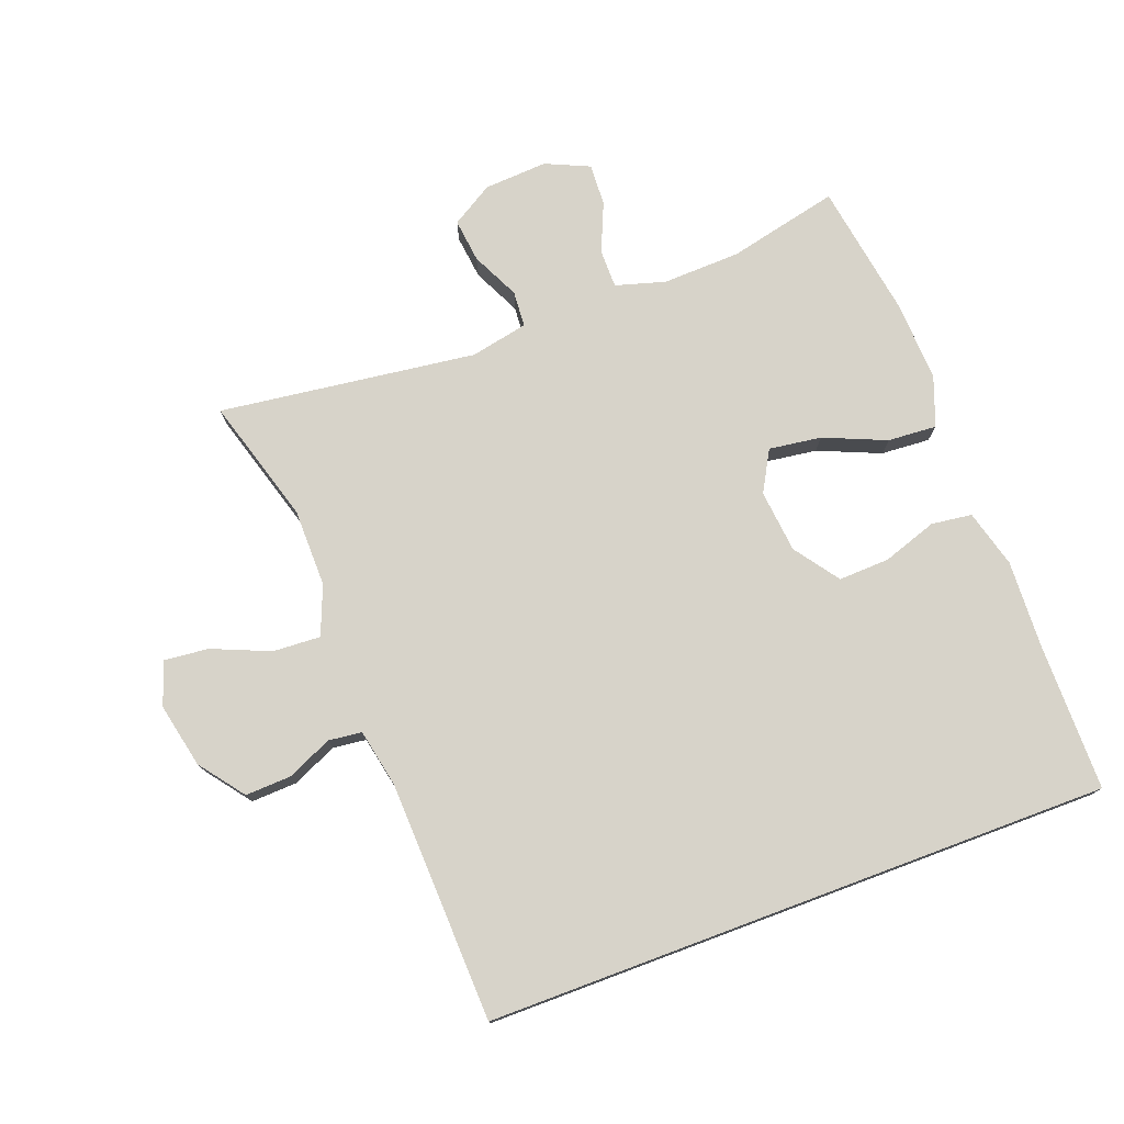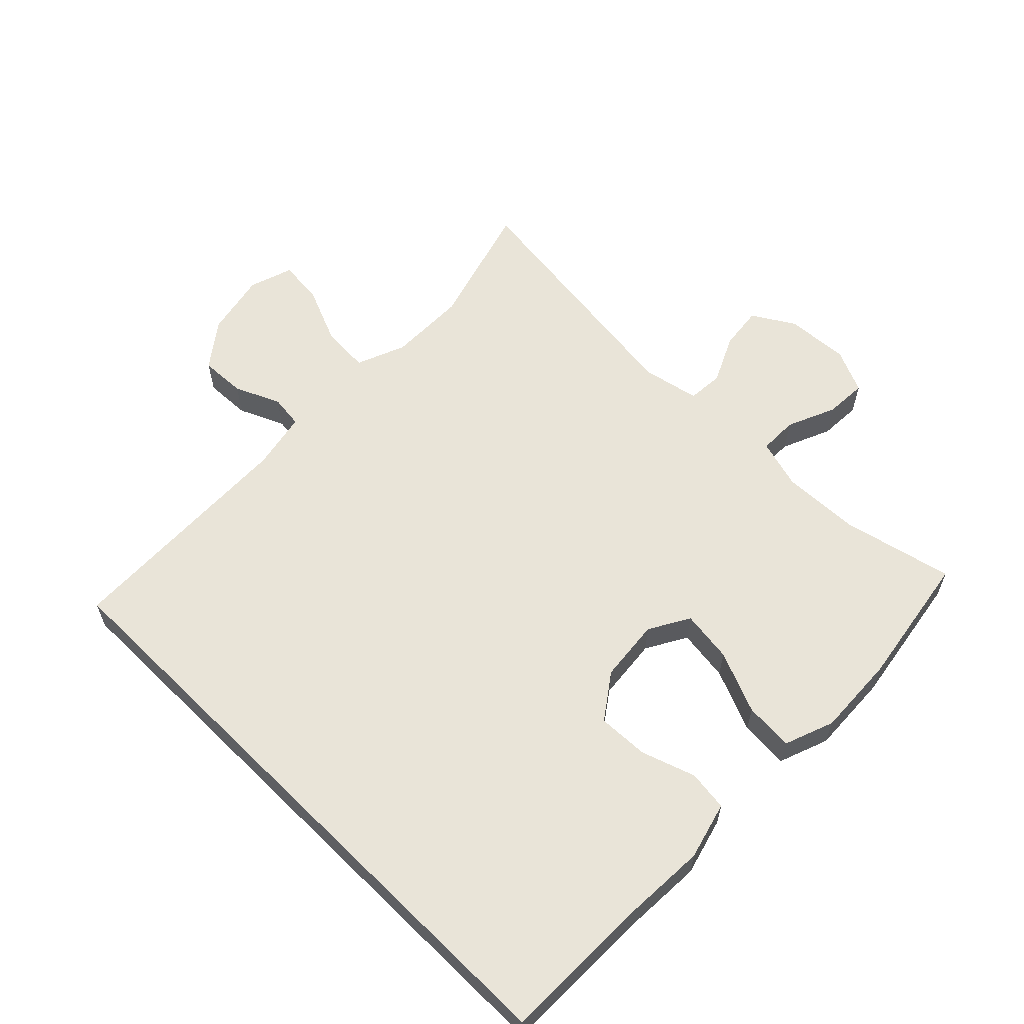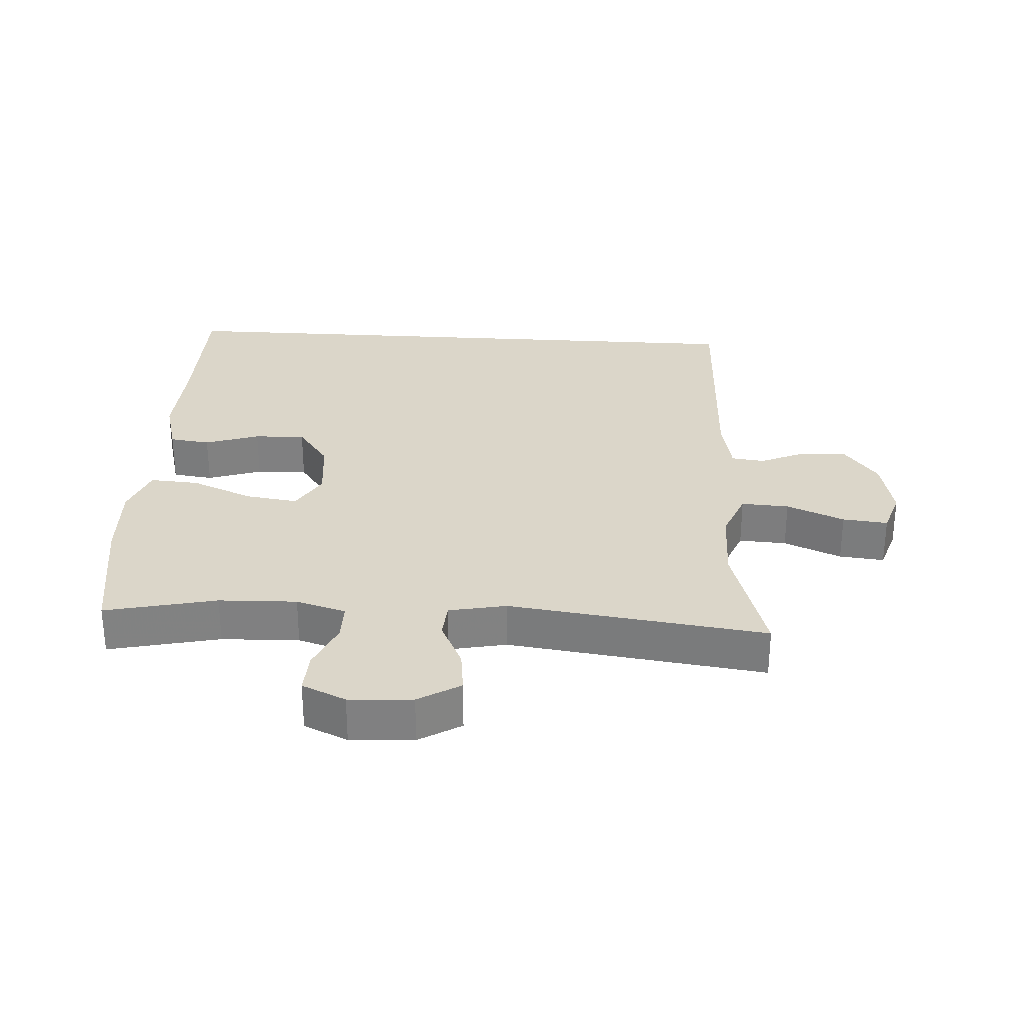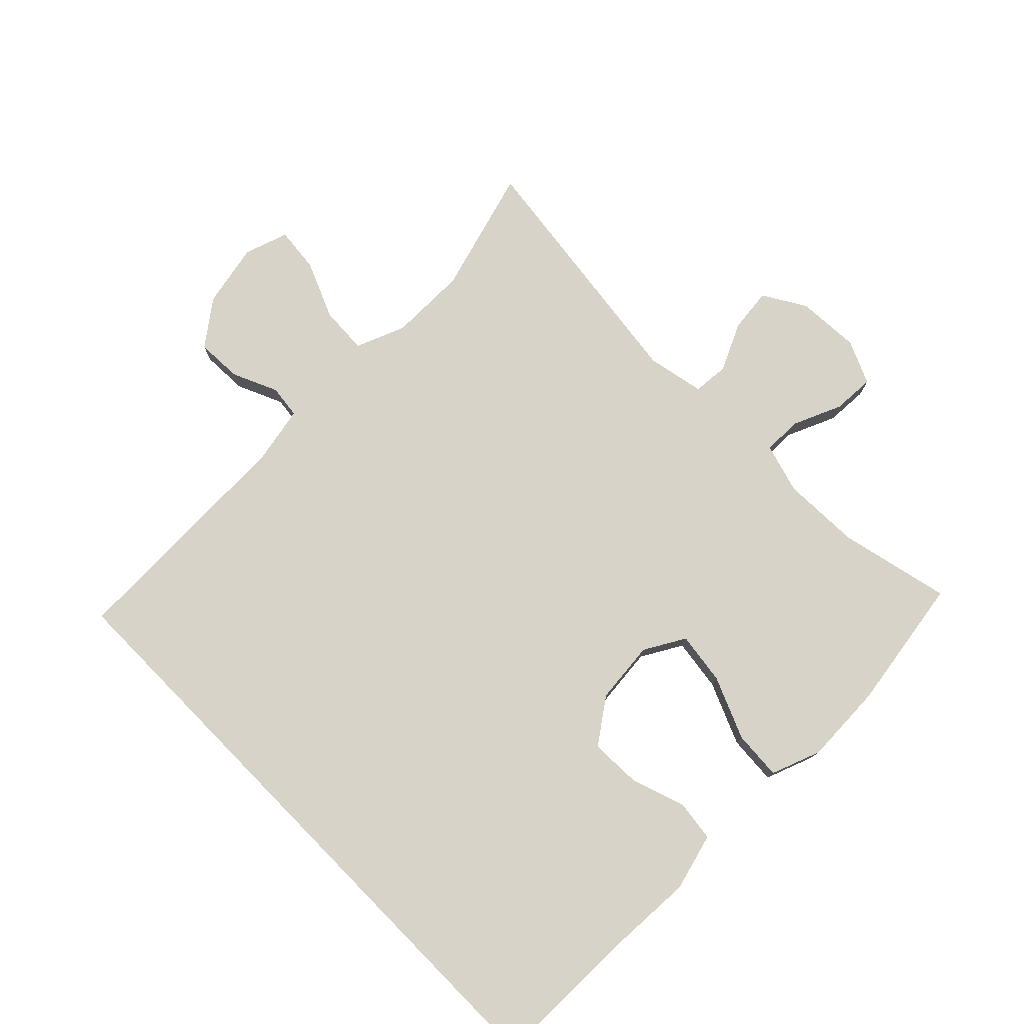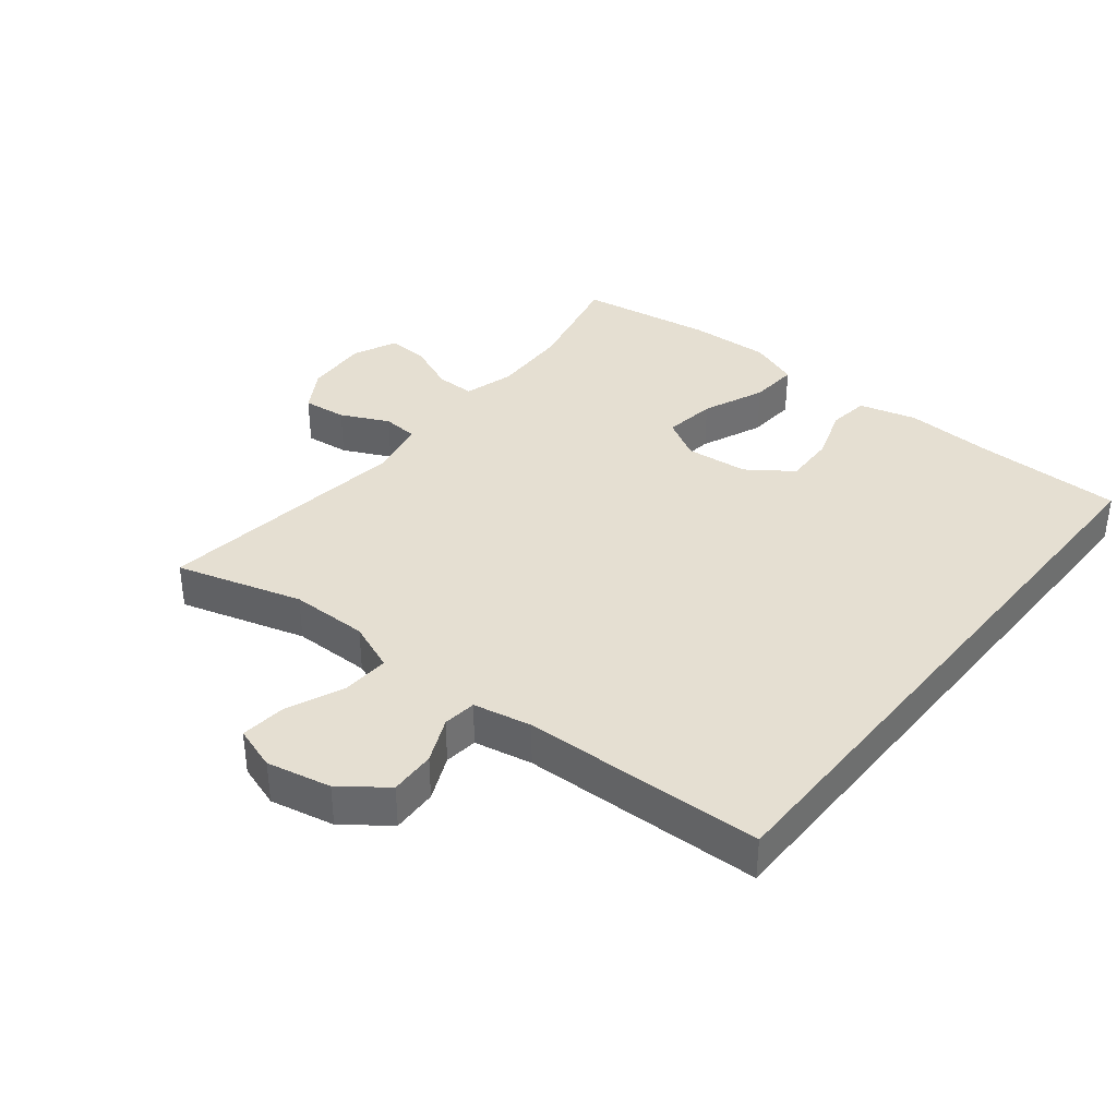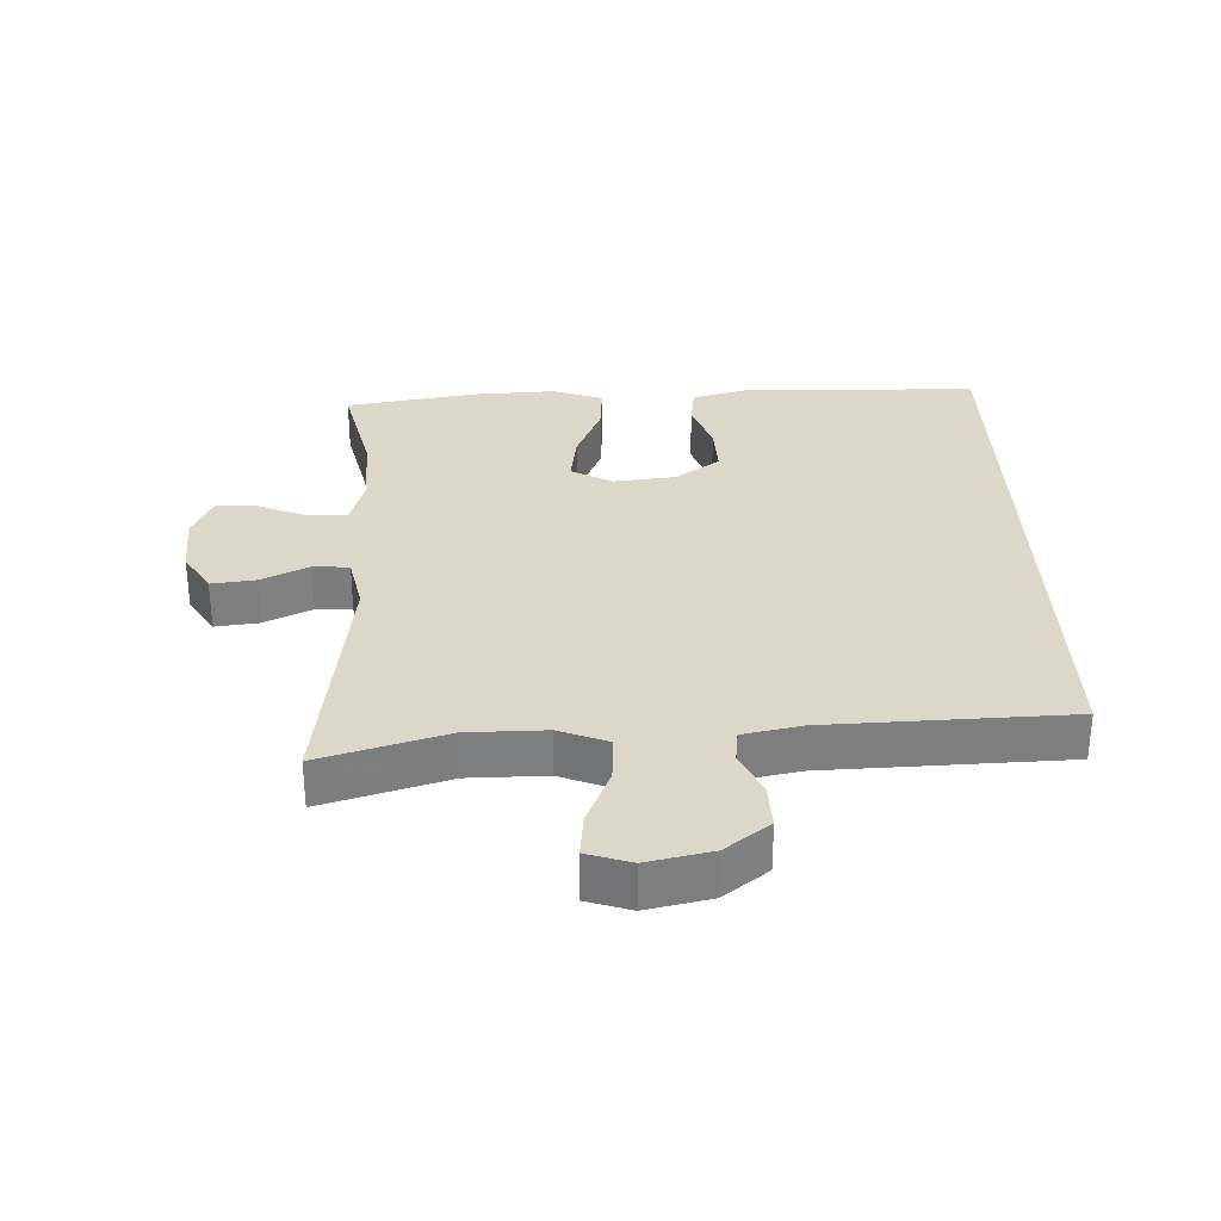
<metadata>
{"format":"obj","ext":"obj","renderer":"f3d","projection":"perspective","resolution":1024,"background":"white","views":[{"elev":76.3,"azim":159.5,"up":"+Y"},{"elev":60.4,"azim":-135.3,"up":"+Y"},{"elev":29.8,"azim":3.6,"up":"+Y"},{"elev":76.8,"azim":-134.5,"up":"+Y"},{"elev":37.3,"azim":128.9,"up":"+Y"},{"elev":30.9,"azim":87.9,"up":"+Y"}]}
</metadata>
<code>
v -0.525 0.07 -0.5
v -0.526 0.07 -0.274
v -0.532 0.07 -0.14
v -0.508 0.07 -0.052
v -0.446 0.07 -0.044
v -0.363 0.07 -0.072
v -0.285 0.07 -0.075
v -0.236 0.07 -0.007
v -0.226 0.07 0.089
v -0.261 0.07 0.151
v -0.341 0.07 0.14
v -0.436 0.07 0.1
v -0.511 0.07 0.095
v -0.539 0.07 0.171
v -0.533 0.07 0.295
v -0.5 0.07 0.5
v -0.33 0.07 0.461
v -0.211 0.07 0.457
v -0.135 0.07 0.479
v -0.135 0.07 0.538
v -0.167 0.07 0.613
v -0.17 0.07 0.677
v -0.103 0.07 0.707
v -0.006 0.07 0.701
v 0.058 0.07 0.662
v 0.05 0.07 0.595
v 0.015 0.07 0.522
v 0.019 0.07 0.467
v 0.107 0.07 0.449
v 0.5 0.07 0.5
v 0.443 0.07 0.308
v 0.442 0.07 0.189
v 0.472 0.07 0.114
v 0.545 0.07 0.118
v 0.633 0.07 0.155
v 0.702 0.07 0.162
v 0.724 0.07 0.095
v 0.703 0.07 -0.003
v 0.651 0.07 -0.071
v 0.581 0.07 -0.068
v 0.512 0.07 -0.037
v 0.461 0.07 -0.043
v 0.443 0.07 -0.132
v 0.43 0.07 -0.5
v -0.525 0 -0.5
v -0.526 0 -0.274
v -0.532 0 -0.14
v -0.508 0 -0.052
v -0.446 0 -0.044
v -0.363 0 -0.072
v -0.285 0 -0.075
v -0.236 0 -0.007
v -0.226 0 0.089
v -0.261 0 0.151
v -0.341 0 0.14
v -0.436 0 0.1
v -0.511 0 0.095
v -0.539 0 0.171
v -0.533 0 0.295
v -0.5 0 0.5
v -0.33 0 0.461
v -0.211 0 0.457
v -0.135 0 0.479
v -0.135 0 0.538
v -0.167 0 0.613
v -0.17 0 0.677
v -0.103 0 0.707
v -0.006 0 0.701
v 0.058 0 0.662
v 0.05 0 0.595
v 0.015 0 0.522
v 0.019 0 0.467
v 0.107 0 0.449
v 0.5 0 0.5
v 0.443 0 0.308
v 0.442 0 0.189
v 0.472 0 0.114
v 0.545 0 0.118
v 0.633 0 0.155
v 0.702 0 0.162
v 0.724 0 0.095
v 0.703 0 -0.003
v 0.651 0 -0.071
v 0.581 0 -0.068
v 0.512 0 -0.037
v 0.461 0 -0.043
v 0.443 0 -0.132
v 0.43 0 -0.5
f 43 44 1 2
f 42 43 2 3
f 41 42 3
f 39 40 41
f 38 39 41
f 37 38 41
f 36 37 41
f 35 36 41
f 34 35 41
f 33 34 41 3
f 29 30 31
f 28 29 31 32
f 25 26 27
f 24 25 27
f 23 24 27
f 22 23 27
f 21 22 27
f 20 21 27
f 19 20 27 28
f 28 32 33
f 19 28 33
f 18 19 33
f 15 16 17
f 14 15 17
f 13 14 17
f 12 13 17
f 11 12 17
f 10 11 17 18
f 3 4 5 6
f 3 6 7
f 33 3 7
f 9 10 18 33
f 8 9 33
f 7 8 33
f 46 45 88 87
f 47 46 87 86
f 47 86 85
f 85 84 83
f 85 83 82
f 85 82 81
f 85 81 80
f 85 80 79
f 85 79 78
f 47 85 78 77
f 75 74 73
f 76 75 73 72
f 71 70 69
f 71 69 68
f 71 68 67
f 71 67 66
f 71 66 65
f 71 65 64
f 72 71 64 63
f 77 76 72
f 77 72 63
f 77 63 62
f 61 60 59
f 61 59 58
f 61 58 57
f 61 57 56
f 61 56 55
f 62 61 55 54
f 50 49 48 47
f 51 50 47
f 51 47 77
f 77 62 54 53
f 77 53 52
f 77 52 51
f 1 45 46 2
f 2 46 47 3
f 3 47 48 4
f 4 48 49 5
f 5 49 50 6
f 6 50 51 7
f 7 51 52 8
f 8 52 53 9
f 9 53 54 10
f 10 54 55 11
f 11 55 56 12
f 12 56 57 13
f 13 57 58 14
f 14 58 59 15
f 15 59 60 16
f 16 60 61 17
f 17 61 62 18
f 18 62 63 19
f 19 63 64 20
f 20 64 65 21
f 21 65 66 22
f 22 66 67 23
f 23 67 68 24
f 24 68 69 25
f 25 69 70 26
f 26 70 71 27
f 27 71 72 28
f 28 72 73 29
f 29 73 74 30
f 30 74 75 31
f 31 75 76 32
f 32 76 77 33
f 33 77 78 34
f 34 78 79 35
f 35 79 80 36
f 36 80 81 37
f 37 81 82 38
f 38 82 83 39
f 39 83 84 40
f 40 84 85 41
f 41 85 86 42
f 42 86 87 43
f 43 87 88 44
f 44 88 45 1

</code>
